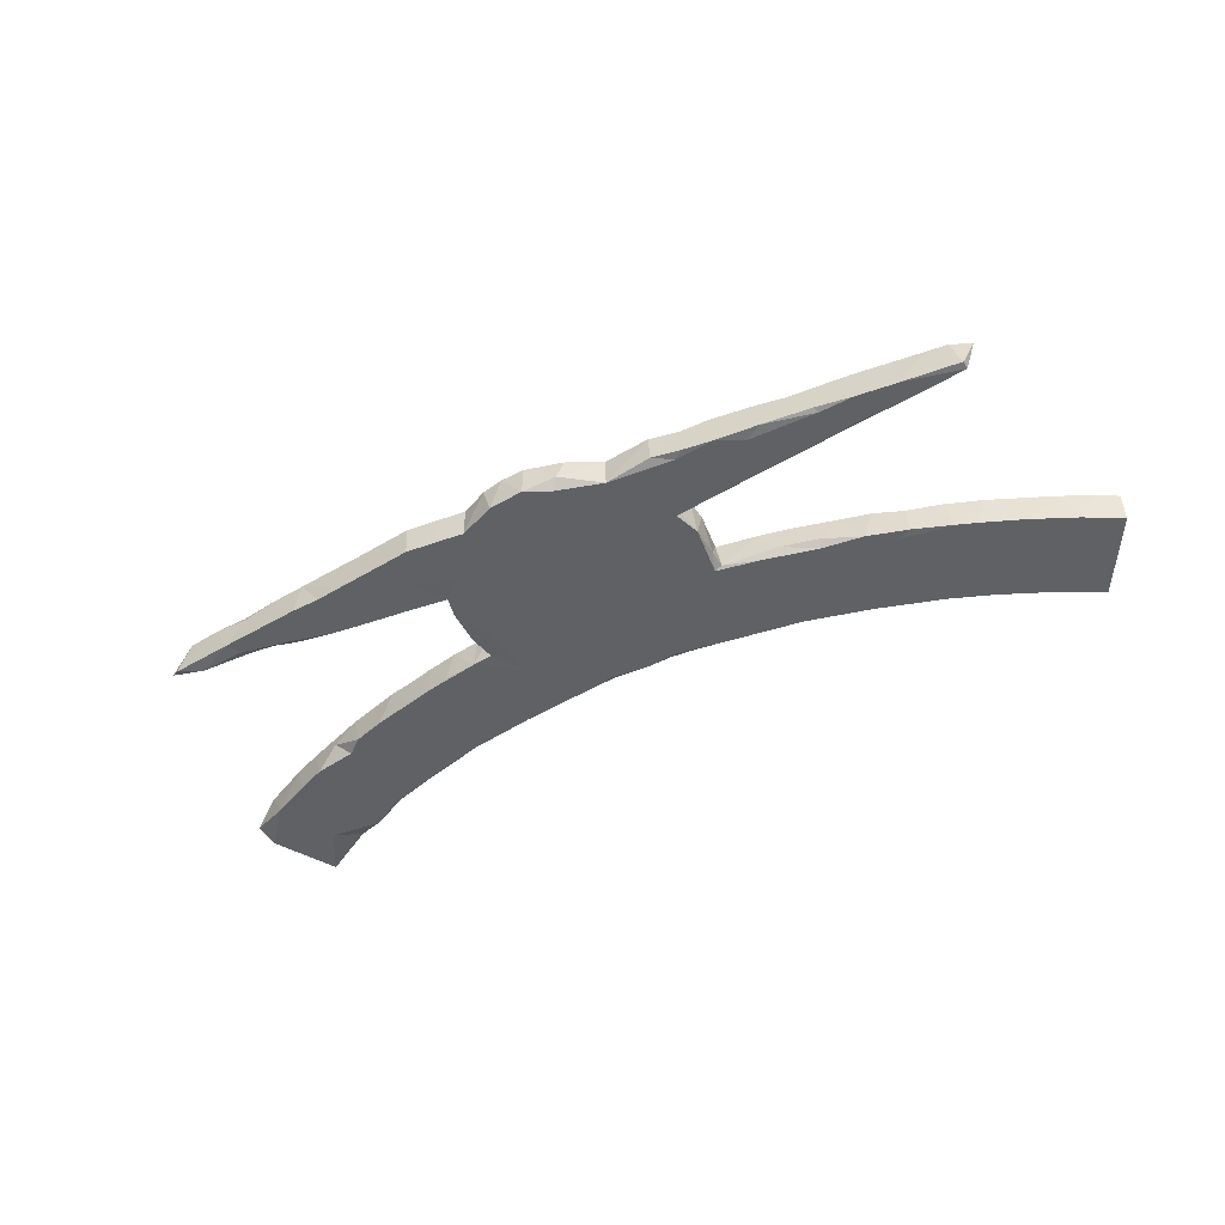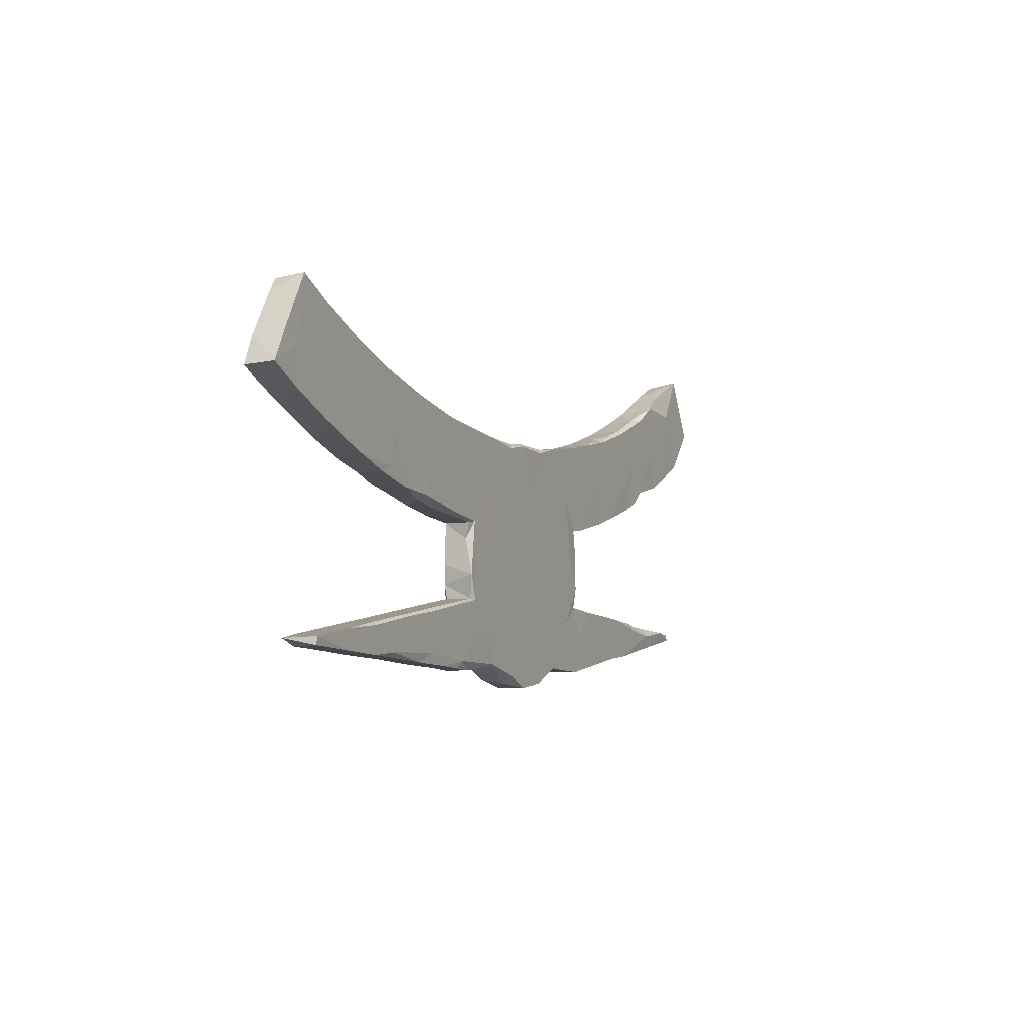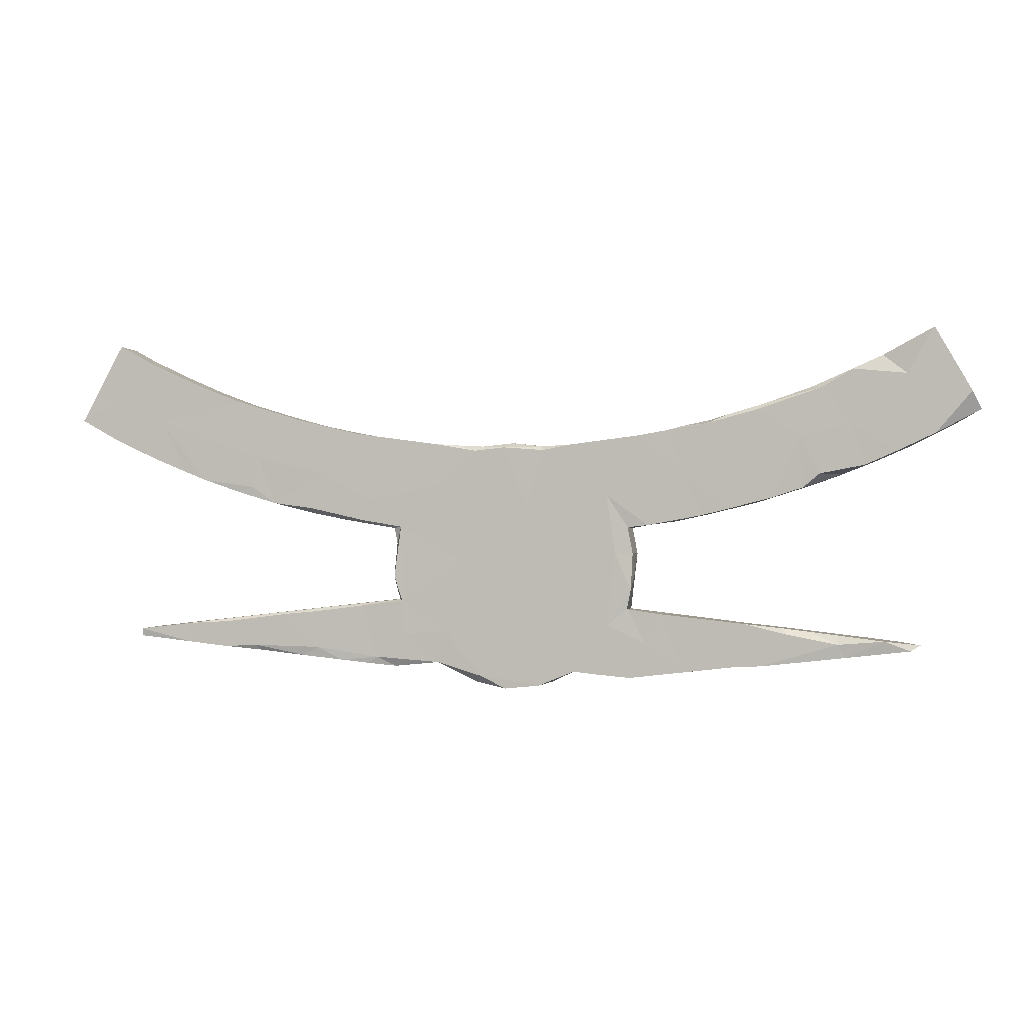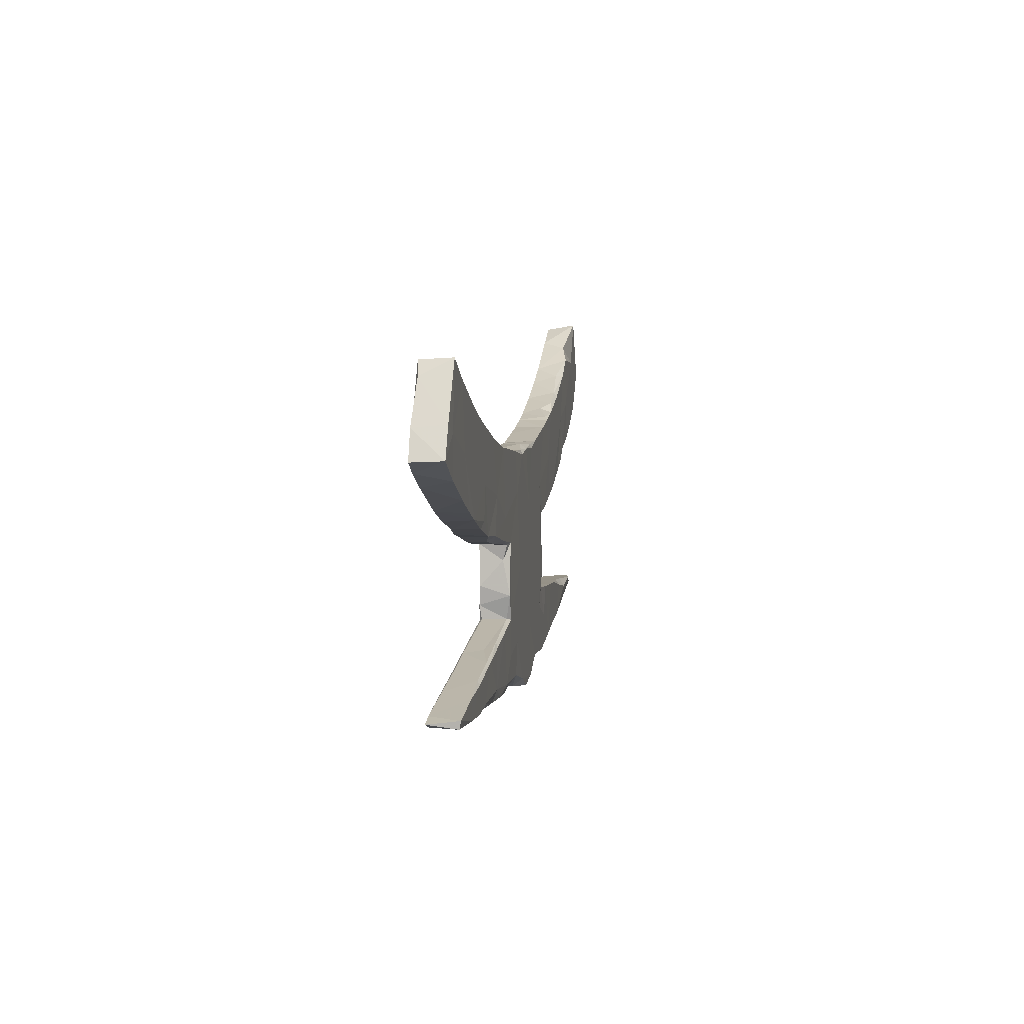
<metadata>
{"format":"obj","ext":"obj","renderer":"f3d","projection":"perspective","resolution":1024,"background":"white","views":[{"elev":-46.6,"azim":27.6,"up":"+Z"},{"elev":-3.3,"azim":115.9,"up":"+Y"},{"elev":0.1,"azim":-167.0,"up":"+Y"},{"elev":7.1,"azim":98.2,"up":"+Y"}]}
</metadata>
<code>
v 0.8862 0.2013 0.02718
v 0.8874 0.2041 -0.02888
v 0.862 0.2508 0.02854
v 0.8385 0.2714 0.02873
v 0.8592 0.256 -0.02835
v 0.8051 0.3528 -0.02894
v 0.8477 0.1808 0.02868
v 0.8212 0.3248 0.02466
v 0.8223 0.2407 -0.02894
v 0.798 0.3491 0.02878
v 0.7405 -0.2322 0.02765
v 0.7789 -0.2186 0.02481
v 0.8195 0.1667 -0.02844
v 0.751 0.1851 0.02889
v 0.7368 0.1283 -0.0285
v 0.7172 0.1994 -0.02902
v 0.7926 0.1535 0.02838
v 0.7562 0.3261 0.02897
v 0.7442 -0.2133 0.02627
v 0.7598 -0.2155 -0.02876
v 0.6774 0.1032 0.02816
v 0.7599 -0.2296 -0.02631
v 0.688 -0.2379 0.01342
v 0.6664 0.09949 -0.0285
v 0.7361 0.3157 -0.02894
v 0.6176 -0.2025 0.02827
v 0.6312 0.194 0.02892
v 0.6755 0.2886 0.02912
v 0.6575 -0.2031 -0.02867
v 0.6257 0.2667 -0.02892
v 0.6458 -0.2413 0.02848
v 0.6297 -0.1994 0.02485
v 0.6087 0.2602 0.0271
v 0.575 -0.1984 -0.02908
v 0.615 0.0934 0.029
v 0.6246 0.08332 -0.02893
v 0.6565 -0.2402 -0.02875
v 0.6107 0.0778 0.02689
v 0.5789 -0.2482 -0.02901
v 0.5539 0.05915 -0.02734
v 0.5772 -0.2484 0.02895
v 0.5496 0.238 -0.02886
v 0.5488 0.05794 0.02256
v 0.5704 -0.1923 -0.024
v 0.5112 -0.2542 -0.02392
v 0.5245 0.0689 -0.02875
v 0.5404 0.2346 0.02885
v 0.5231 -0.1869 0.02402
v 0.4964 -0.1892 0.02855
v 0.4769 0.03669 -0.02789
v 0.427 -0.1752 0.02447
v 0.4936 0.04206 0.02876
v 0.4717 -0.258 0.02402
v 0.514 0.1279 -0.02898
v 0.4578 -0.1829 -0.02906
v 0.5156 -0.2447 -0.02893
v 0.4908 0.1256 0.02889
v 0.425 0.2005 -0.02882
v 0.4619 -0.235 0.0285
v 0.4615 0.2107 0.02909
v 0.3684 -0.1718 0.02807
v 0.4756 -0.1809 -0.02436
v 0.4348 0.02864 0.02897
v 0.4013 0.02698 -0.0289
v 0.4146 -0.2638 0.02798
v 0.4044 0.01783 -0.01405
v 0.365 0.01068 0.02822
v 0.4184 -0.2637 -0.02536
v 0.394 0.192 0.02923
v 0.3889 -0.2469 -0.02911
v 0.3034 0.1722 -0.02814
v 0.3387 -0.2711 -0.02807
v 0.3827 0.07746 0.02876
v 0.3898 -0.1763 -0.02873
v 0.3379 0.122 0.02887
v 0.3344 0.004037 -0.01283
v 0.3339 0.1789 0.02536
v 0.3816 0.09619 -0.02895
v 0.2269 -0.1515 0.02342
v 0.2836 -0.2767 -0.02692
v 0.3385 -0.207 0.02876
v 0.2938 -0.1636 -0.02889
v 0.3557 -0.1665 -0.02315
v 0.2208 -0.1511 -0.02153
v 0.2996 -0.002104 0.02812
v 0.2982 0.003976 -0.0287
v 0.4044 -0.1734 -0.008494
v 0.2846 -0.2763 0.02243
v 0.333 -0.2719 0.02892
v 0.2419 0.06572 0.02893
v 0.2317 -0.01206 -0.02403
v 0.2146 -0.1535 -0.02905
v 0.2663 -0.264 -0.02898
v 0.2849 0.04394 -0.02896
v 0.2484 -0.2489 0.0287
v 0.2685 0.1667 0.0289
v 0.232 -0.08907 0.02544
v 0.2296 -0.2817 -0.02141
v 0.2282 -0.1251 0.02773
v 0.2283 -0.04152 -0.01615
v 0.2308 -0.1063 -0.02926
v 0.1566 0.007198 0.02881
v 0.2011 -0.1076 0.02869
v 0.2164 -0.2207 -0.02918
v 0.2175 -0.009337 -0.02863
v 0.2263 -0.2826 0.02747
v 0.2218 -0.01252 0.02871
v 0.2209 -0.1557 0.02869
v 0.1423 -0.2724 -0.02805
v 0.1508 0.1519 -0.02832
v 0.1403 0.1502 0.02868
v 0.1401 -0.272 0.02872
v 0.1062 0.1488 -0.02534
v 0.09193 0.1328 0.02885
v 0.05301 0.1461 -0.02426
v 0.1298 -0.2109 -0.02908
v 0.05683 -0.2976 -0.02883
v 0.05471 0.1452 0.02875
v 0.06748 -0.3106 -0.01087
v 0.1357 -0.1803 0.02876
v 0.0786 -0.303 0.02872
v 0.1305 0.07391 -0.02891
v 0.008654 -0.3204 0.02846
v 0.06752 0.1381 -0.02888
v 0.09317 -0.07615 -0.02893
v 0.008818 -0.321 -0.02838
v -0.003904 0.1524 -0.01462
v 0.01183 0.1442 -0.02923
v -0.06237 0.1456 -0.02495
v -0.03558 -0.318 0.0282
v 0.001239 -0.09879 0.02878
v -0.03424 0.07495 0.02883
v -0.007194 -0.2238 0.02875
v -0.06326 0.1466 0.02852
v -0.09423 0.1458 0.02898
v -0.06916 -0.291 0.02881
v -0.1174 0.1484 -0.02899
v -0.05715 -0.3142 -0.02891
v -0.04325 -0.2065 -0.02895
v -0.03227 0.0326 -0.0289
v -0.06628 0.1384 -0.02883
v -0.1249 -0.2858 -0.02901
v -0.1245 -0.2858 0.02886
v -0.07478 -0.3102 0.02661
v -0.08557 -0.1092 -0.0289
v -0.1669 -0.2901 -0.02893
v -0.1171 -0.0419 0.0288
v -0.1689 -0.1293 0.0288
v -0.2004 0.0777 0.02886
v -0.1902 -0.1962 -0.02894
v -0.2401 -0.06059 0.02877
v -0.2058 -0.06021 -0.0289
v -0.1936 -0.2928 0.02859
v -0.1901 0.05143 -0.02886
v -0.2277 -0.1663 0.02869
v -0.2308 -0.01138 0.02881
v -0.1866 0.1573 0.02868
v -0.2364 -0.1277 -0.02869
v -0.23 -0.009313 -0.02678
v -0.2285 -0.165 -0.02718
v -0.2355 -0.296 0.02885
v -0.2398 -0.1013 -0.006813
v -0.2396 -0.05903 -0.02647
v -0.2368 -0.2358 0.02885
v -0.2486 0.1643 0.02889
v -0.2528 0.1653 -0.02881
v -0.2642 -0.004757 0.02879
v -0.2683 -0.005356 -0.02849
v -0.2932 -0.1741 -0.02884
v -0.2338 -0.2957 -0.02887
v -0.265 -0.2306 -0.02893
v -0.3072 0.1748 -0.0287
v -0.3399 -0.2828 -0.02897
v -0.3162 0.001747 0.02688
v -0.3334 0.005127 -0.02493
v -0.3278 0.04556 0.02886
v -0.3302 0.1814 -0.02266
v -0.3706 0.0135 -0.02823
v -0.3099 0.1757 0.02888
v -0.3901 -0.2776 -0.01589
v -0.3334 -0.2842 0.02844
v -0.4088 -0.1866 0.02857
v -0.309 -0.1754 0.02852
v -0.3806 0.1867 -0.02898
v -0.3552 0.1854 0.02879
v -0.3843 -0.1831 -0.02892
v -0.3807 0.01589 0.02728
v -0.4529 0.2116 0.02905
v -0.3878 0.1944 -0.003877
v -0.4289 -0.2718 -0.0289
v -0.3356 0.0952 -0.02896
v -0.4275 0.02722 0.02584
v -0.4193 0.203 -0.02354
v -0.4205 0.02564 -0.0288
v -0.4194 0.08834 0.02893
v -0.3769 -0.2434 0.02898
v -0.471 0.03791 0.02839
v -0.4502 -0.1902 -0.02886
v -0.4504 -0.1914 0.02889
v -0.5218 -0.1976 -0.02392
v -0.4718 -0.2687 0.0287
v -0.5033 0.04706 -0.02773
v -0.4631 0.1368 -0.02891
v -0.4862 0.2222 -0.02211
v -0.536 -0.262 0.02823
v -0.477 0.2123 -0.02904
v -0.5773 0.0714 0.02897
v -0.53 -0.2087 -0.02886
v -0.5012 0.1387 0.02904
v -0.5372 0.2401 0.02879
v -0.4838 -0.2689 -0.02884
v -0.5912 0.09141 -0.02892
v -0.6009 -0.255 0.01756
v -0.624 -0.2264 -0.02911
v -0.5162 -0.1982 0.02927
v -0.5602 0.06545 -0.02804
v -0.572 -0.204 -0.01625
v -0.5559 0.1604 -0.02893
v -0.6302 0.08958 0.007901
v -0.633 -0.2112 0.02869
v -0.6381 -0.2509 -0.02629
v -0.6106 0.2672 0.02888
v -0.5759 0.2534 -0.01542
v -0.6491 0.1846 -0.02889
v -0.624 0.1676 0.029
v -0.597 0.2525 -0.02822
v -0.6052 -0.2503 0.0286
v -0.6246 -0.2098 -0.01895
v -0.652 0.2853 -0.0285
v -0.6696 -0.248 0.02745
v -0.6817 -0.2164 0.02838
v -0.6737 0.107 -0.02812
v -0.7507 0.2754 -0.02898
v -0.7566 -0.2369 -0.02517
v -0.7059 0.3103 -0.01613
v -0.6948 0.1161 0.02775
v -0.7384 -0.2227 0.02193
v -0.7095 -0.2194 -0.02911
v -0.7304 -0.24 0.02625
v -0.7312 0.1322 -0.02868
v -0.7744 -0.226 -0.01731
v -0.7346 0.176 0.02898
v -0.7997 0.3598 -0.02898
v -0.7488 0.1397 0.02907
v -0.7979 0.3499 0.02902
v -0.8265 0.3144 0.02901
v -0.8386 0.1846 0.02873
v -0.731 0.3216 0.02891
v -0.802 0.1654 -0.02842
v -0.8839 0.2088 -0.007947
v -0.8672 0.2416 -0.02889
v -0.872 0.2339 0.02876
f 219 216 207
f 197 207 216
f 236 219 207
f 212 216 219
f 178 175 187
f 174 187 175
f 194 178 187
f 168 175 178
f 168 174 175
f 176 187 174
f 151 156 159
f 168 159 156
f 163 151 159
f 147 156 151
f 79 87 84
f 83 84 87
f 99 79 84
f 51 87 79
f 87 51 62
f 48 62 51
f 83 87 62
f 19 12 20
f 22 20 12
f 29 19 20
f 11 12 19
f 182 186 198
f 173 198 186
f 199 182 198
f 183 186 182
f 196 182 199
f 215 199 198
f 109 106 112
f 95 112 106
f 119 109 112
f 98 106 109
f 142 138 144
f 130 144 138
f 143 142 144
f 139 138 142
f 239 234 230
f 221 230 234
f 231 239 230
f 241 234 239
f 221 213 230
f 227 230 213
f 211 213 221
f 181 170 161
f 153 161 170
f 164 181 161
f 173 170 181
f 149 147 132
f 131 132 147
f 135 149 132
f 156 147 149
f 107 91 85
f 76 85 91
f 90 107 85
f 100 91 107
f 202 197 216
f 209 207 197
f 225 207 209
f 195 209 197
f 192 195 197
f 188 209 195
f 176 167 149
f 156 149 167
f 179 176 149
f 174 167 176
f 168 156 167
f 97 100 107
f 105 91 100
f 187 195 192
f 194 192 197
f 176 195 187
f 194 187 192
f 179 195 176
f 168 167 174
f 131 102 132
f 114 132 102
f 103 102 131
f 103 97 107
f 101 100 97
f 148 147 151
f 148 131 147
f 107 102 103
f 120 103 131
f 90 102 107
f 99 97 103
f 101 97 99
f 108 99 103
f 155 148 151
f 108 103 120
f 133 120 131
f 79 99 108
f 162 155 151
f 163 162 151
f 158 155 162
f 164 148 155
f 160 155 158
f 163 158 162
f 148 133 131
f 121 120 133
f 81 108 120
f 101 99 84
f 61 79 108
f 51 79 61
f 81 61 108
f 49 61 81
f 49 51 61
f 59 49 81
f 48 51 49
f 32 48 49
f 44 62 48
f 26 32 49
f 44 48 32
f 29 44 32
f 19 32 26
f 41 26 49
f 59 41 49
f 31 26 41
f 19 29 32
f 34 44 29
f 31 11 26
f 19 26 11
f 23 11 31
f 22 12 11
f 183 155 160
f 150 160 158
f 95 81 120
f 89 81 95
f 112 95 120
f 65 59 81
f 53 41 59
f 39 31 41
f 37 23 31
f 39 37 31
f 22 23 37
f 22 11 23
f 143 133 148
f 112 120 121
f 123 121 133
f 53 59 65
f 89 65 81
f 68 53 65
f 45 39 53
f 41 53 39
f 68 45 53
f 56 39 45
f 169 186 183
f 196 183 182
f 169 183 160
f 164 155 183
f 196 164 183
f 143 148 164
f 119 112 121
f 88 89 95
f 68 65 89
f 72 68 89
f 200 215 198
f 201 199 215
f 181 164 196
f 153 143 164
f 136 133 143
f 88 95 106
f 98 88 106
f 98 80 88
f 72 88 80
f 93 80 98
f 72 89 88
f 228 220 217
f 215 217 220
f 214 228 217
f 231 220 228
f 200 217 215
f 227 215 220
f 201 196 199
f 146 143 153
f 161 153 164
f 123 133 136
f 144 136 143
f 123 119 121
f 238 237 231
f 239 231 237
f 228 238 231
f 241 237 238
f 230 227 231
f 220 231 227
f 205 215 227
f 205 201 215
f 211 201 205
f 181 196 201
f 180 181 201
f 142 143 146
f 170 146 153
f 130 123 136
f 126 119 123
f 237 241 239
f 238 234 241
f 205 227 213
f 211 205 213
f 190 201 211
f 190 180 201
f 173 180 190
f 173 181 180
f 130 136 144
f 126 130 138
f 126 123 130
f 105 86 91
f 76 91 86
f 94 86 105
f 122 94 105
f 64 86 94
f 203 194 218
f 202 218 194
f 206 203 218
f 191 194 203
f 236 240 232
f 224 232 240
f 219 236 232
f 244 240 236
f 76 64 66
f 50 66 64
f 67 76 66
f 86 64 76
f 85 76 67
f 63 67 66
f 78 64 94
f 125 122 105
f 71 94 122
f 224 218 212
f 216 212 218
f 232 224 212
f 226 218 224
f 219 232 212
f 233 224 240
f 249 240 244
f 247 249 244
f 233 240 249
f 64 78 50
f 54 50 78
f 63 66 50
f 52 63 50
f 71 78 94
f 251 233 249
f 50 40 43
f 36 43 40
f 52 50 43
f 46 40 50
f 36 40 46
f 54 46 50
f 58 54 78
f 140 124 122
f 110 122 124
f 125 140 122
f 128 124 140
f 141 128 140
f 115 124 128
f 154 141 140
f 129 128 141
f 145 154 140
f 137 141 154
f 129 141 137
f 166 137 154
f 191 166 154
f 157 137 166
f 172 166 191
f 168 191 154
f 203 184 191
f 172 191 184
f 206 184 203
f 229 224 233
f 250 251 249
f 243 233 251
f 247 250 249
f 252 251 250
f 38 43 36
f 54 36 46
f 71 122 110
f 113 110 124
f 113 124 115
f 127 115 128
f 129 127 128
f 134 127 129
f 137 134 129
f 118 127 134
f 137 135 134
f 132 134 135
f 157 135 137
f 149 135 157
f 165 157 166
f 179 166 172
f 179 165 166
f 149 157 165
f 177 179 172
f 177 172 184
f 189 177 184
f 193 189 184
f 185 177 189
f 226 206 218
f 36 24 21
f 15 21 24
f 38 36 21
f 16 24 36
f 16 36 54
f 111 71 110
f 111 110 113
f 118 111 113
f 118 113 115
f 127 118 115
f 206 193 184
f 188 189 193
f 204 193 206
f 226 204 206
f 188 193 204
f 210 188 204
f 223 204 226
f 223 210 204
f 209 188 210
f 229 223 226
f 222 210 223
f 229 226 224
f 235 229 233
f 17 21 15
f 16 15 24
f 78 71 58
f 69 58 71
f 111 96 71
f 77 71 96
f 90 96 111
f 222 223 229
f 246 243 251
f 235 233 243
f 15 13 17
f 7 17 13
f 16 13 15
f 42 54 58
f 75 77 96
f 69 71 77
f 222 229 235
f 248 235 243
f 252 246 251
f 245 243 246
f 9 13 16
f 42 16 54
f 60 42 58
f 60 58 69
f 30 16 42
f 47 42 60
f 13 2 7
f 1 7 2
f 9 2 13
f 5 2 9
f 25 9 16
f 25 16 30
f 33 30 42
f 5 3 2
f 1 2 3
f 8 3 5
f 6 5 9
f 28 30 33
f 47 33 42
f 6 9 25
f 30 28 25
f 18 25 28
f 27 28 33
f 8 5 6
f 10 6 25
f 4 3 8
f 10 8 6
f 18 10 25
f 171 146 170
f 173 171 170
f 150 146 171
f 198 173 190
f 198 190 211
f 214 211 221
f 238 214 221
f 208 211 214
f 234 238 221
f 228 214 238
f 138 117 126
f 119 126 117
f 139 117 138
f 150 142 146
f 169 171 173
f 208 198 211
f 200 198 208
f 217 208 214
f 93 98 109
f 117 109 119
f 116 109 117
f 116 117 139
f 150 139 142
f 145 139 150
f 160 150 171
f 160 171 169
f 186 169 173
f 217 200 208
f 93 72 80
f 70 72 93
f 104 93 109
f 116 104 109
f 82 93 104
f 125 116 139
f 68 56 45
f 70 56 68
f 70 68 72
f 82 70 93
f 92 104 116
f 152 145 150
f 125 139 145
f 34 39 56
f 55 56 70
f 74 70 82
f 92 82 104
f 92 116 125
f 152 150 158
f 20 22 37
f 29 20 37
f 34 37 39
f 74 55 70
f 34 56 55
f 83 55 74
f 83 74 82
f 84 82 92
f 154 145 152
f 163 152 158
f 34 29 37
f 55 44 34
f 62 44 55
f 83 62 55
f 84 83 82
f 101 84 92
f 140 125 145
f 105 101 92
f 105 92 125
f 100 101 105
f 159 154 152
f 159 152 163
f 168 154 159
f 191 168 178
f 191 178 194
f 202 194 197
f 216 218 202
f 73 85 67
f 114 102 90
f 73 90 85
f 210 225 209
f 236 207 225
f 242 236 225
f 244 236 242
f 247 244 242
f 73 67 63
f 35 38 21
f 185 189 188
f 185 179 177
f 35 43 38
f 247 252 250
f 4 10 18
f 4 8 10
f 14 18 28
f 14 4 18
f 27 14 28
f 7 3 4
f 47 27 33
f 7 4 14
f 21 14 27
f 17 7 14
f 1 3 7
f 57 27 47
f 57 47 60
f 21 17 14
f 248 245 246
f 248 243 245
f 247 248 246
f 222 235 248
f 57 60 69
f 35 27 57
f 225 222 248
f 75 69 77
f 90 75 96
f 57 69 75
f 27 35 21
f 247 246 252
f 225 210 222
f 73 57 75
f 63 57 73
f 90 73 75
f 52 35 57
f 242 248 247
f 242 225 248
f 132 118 134
f 114 111 118
f 90 111 114
f 132 114 118
f 43 35 52
f 63 52 57
f 185 188 195
f 195 179 185
f 149 165 179

</code>
